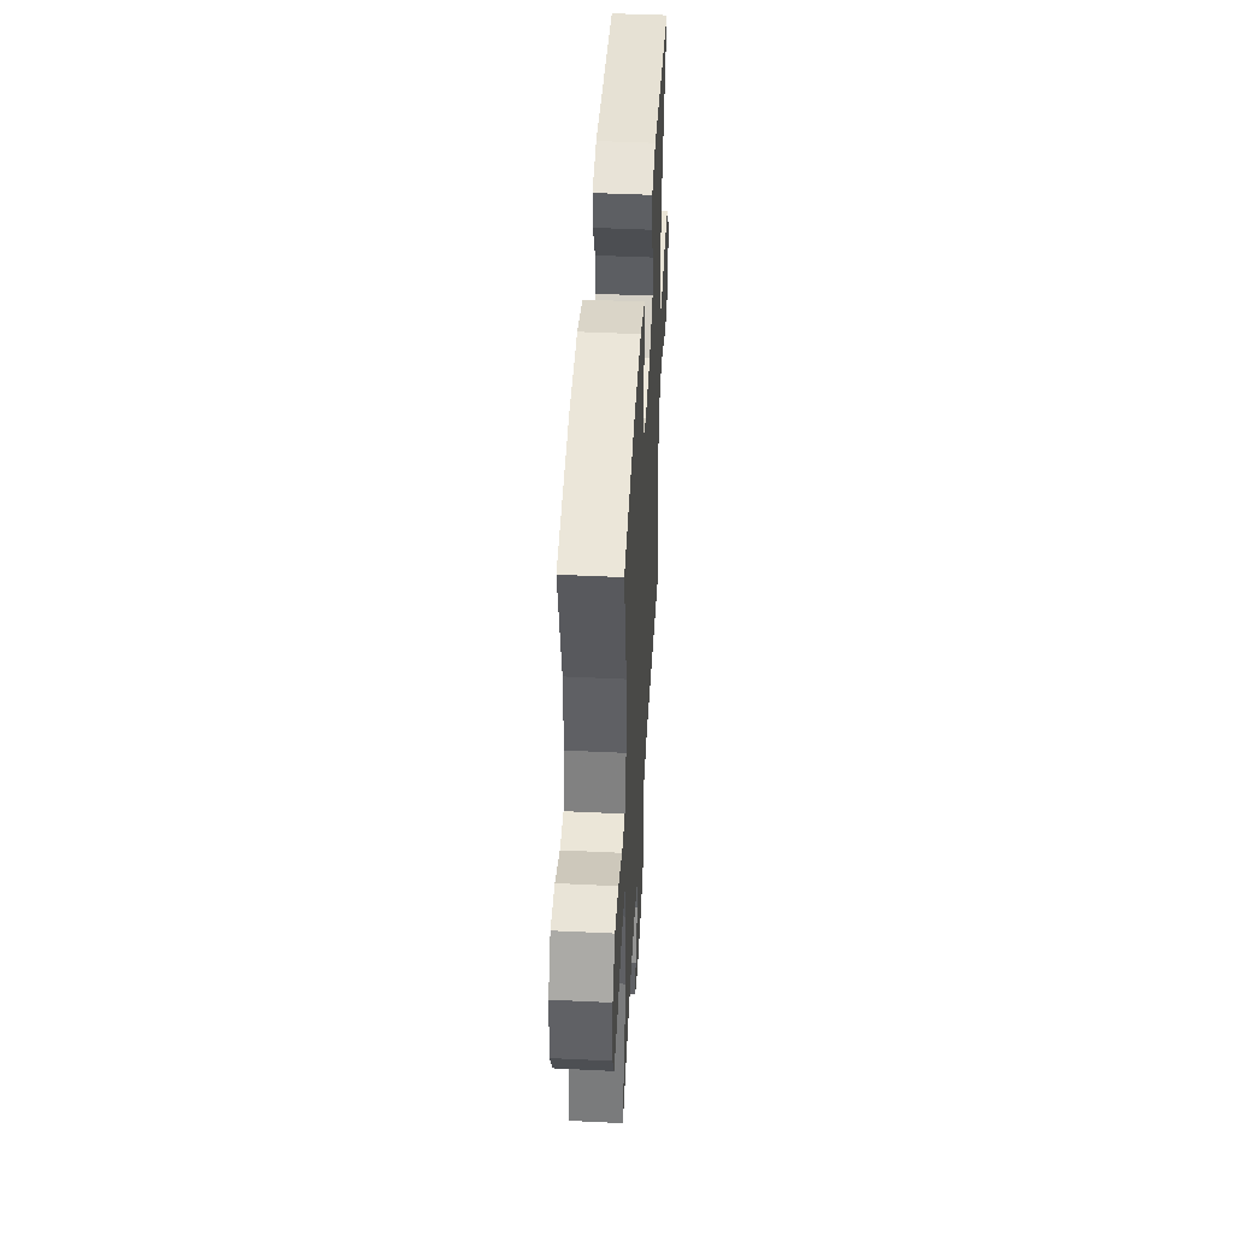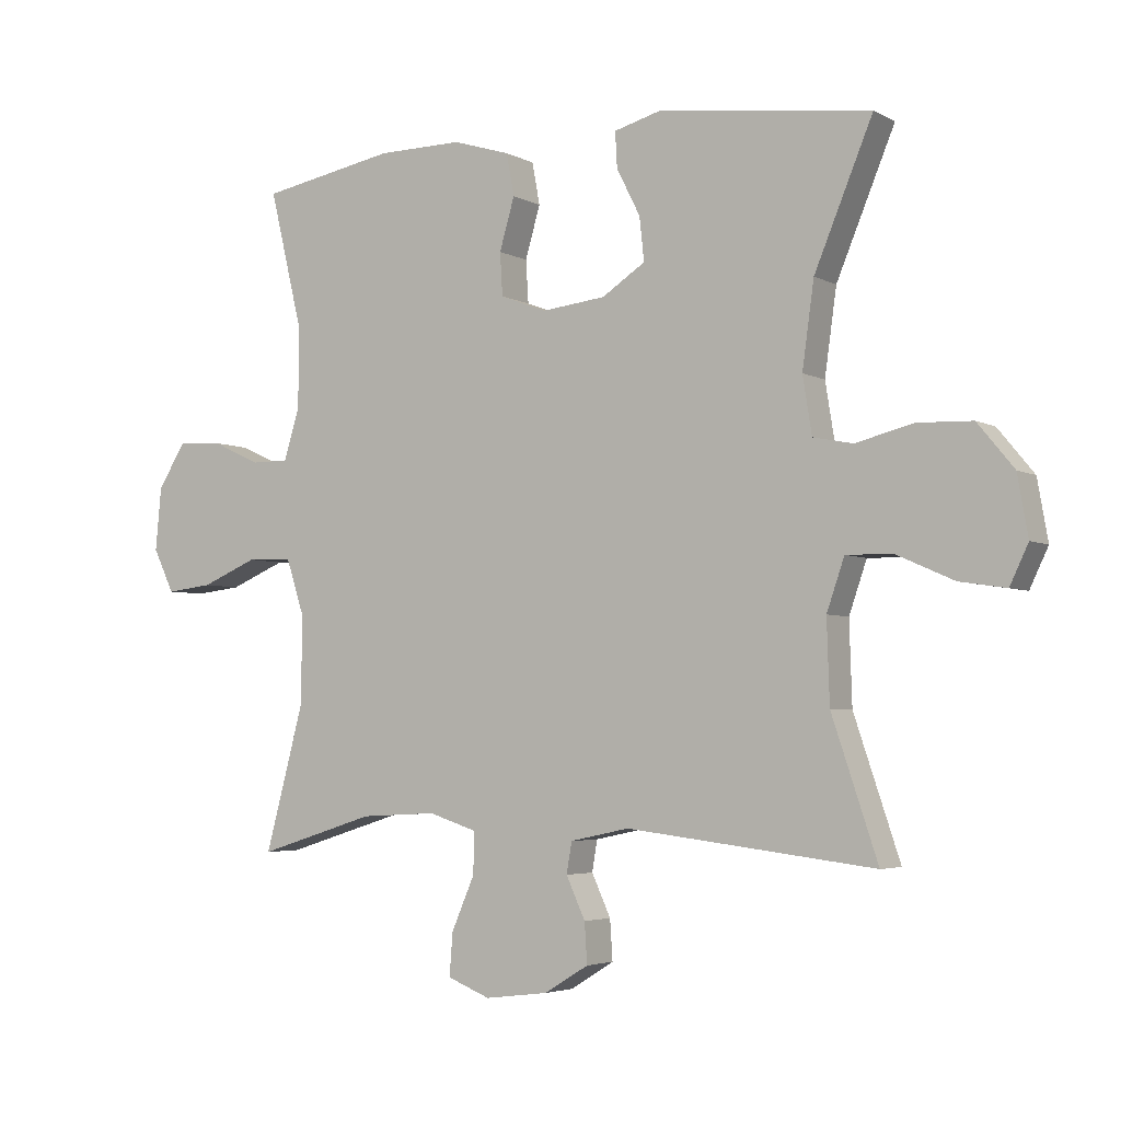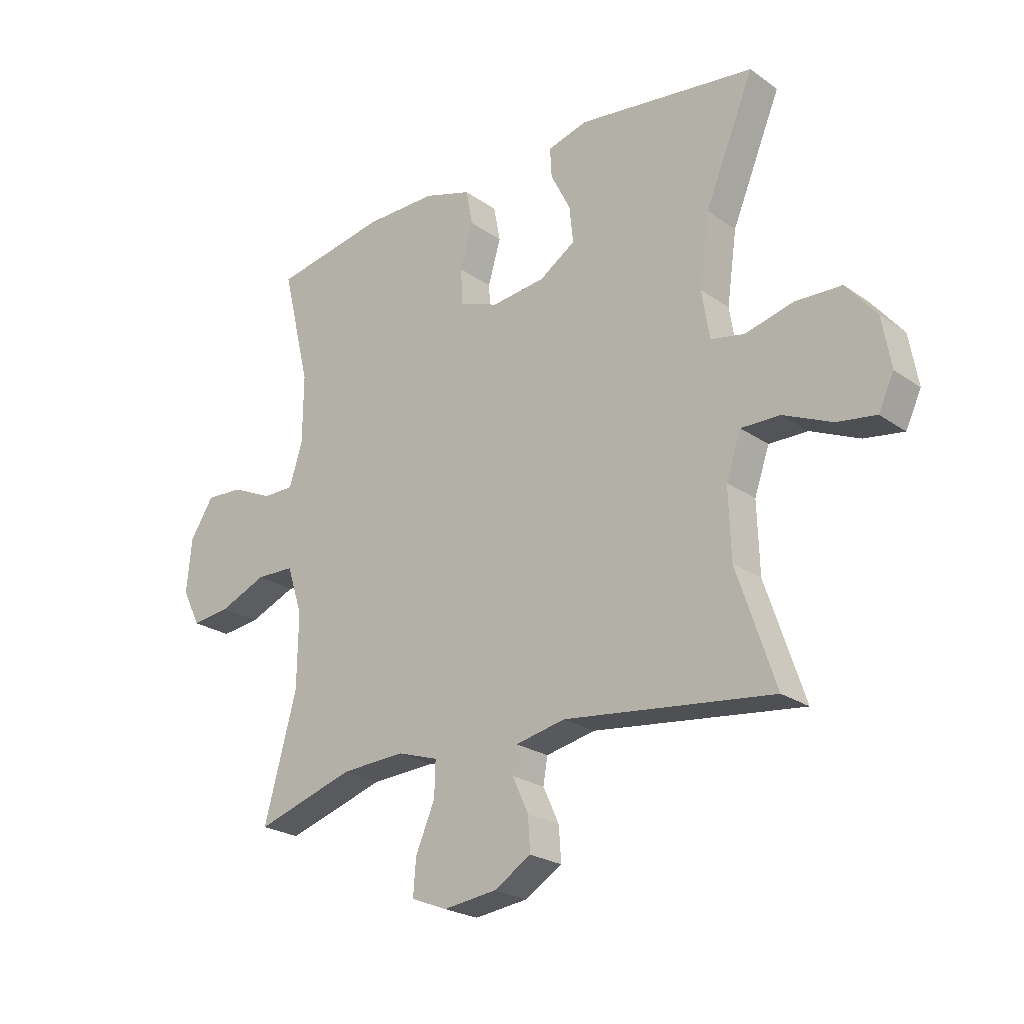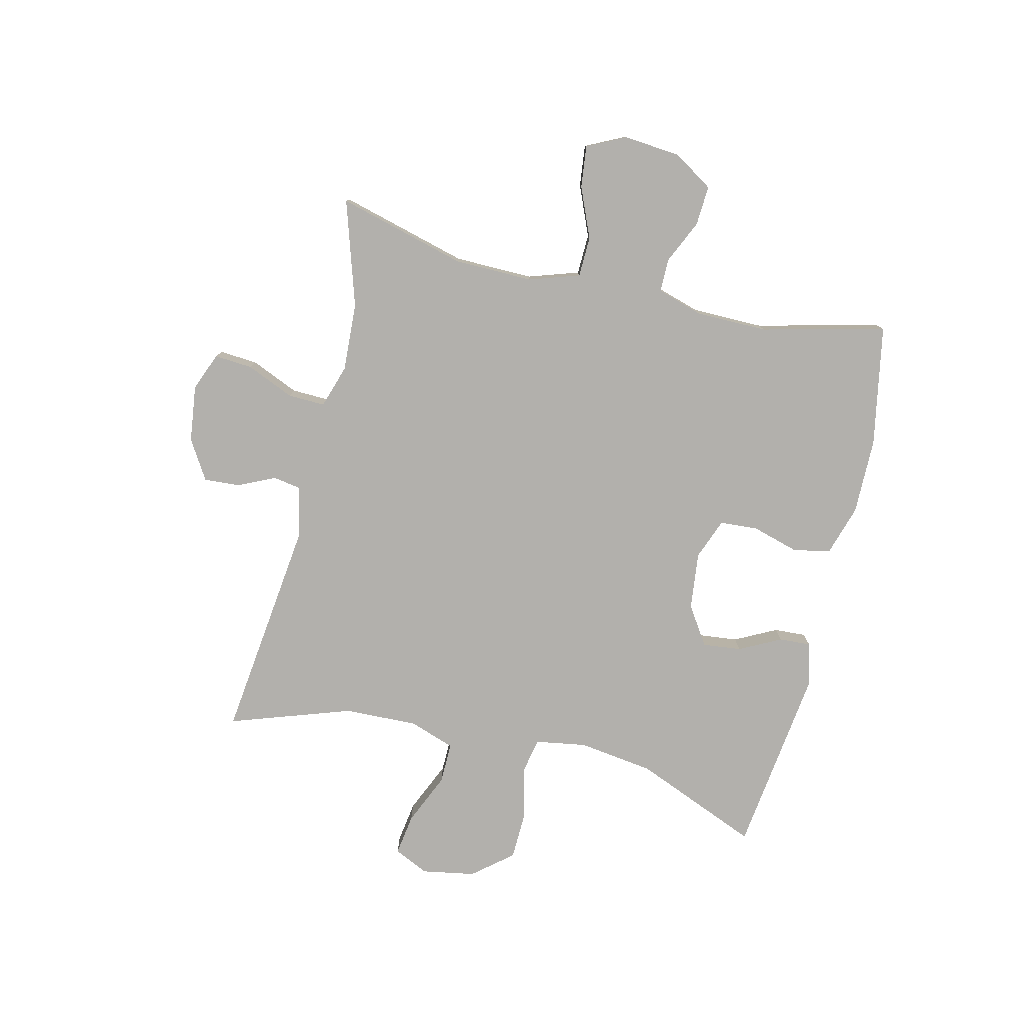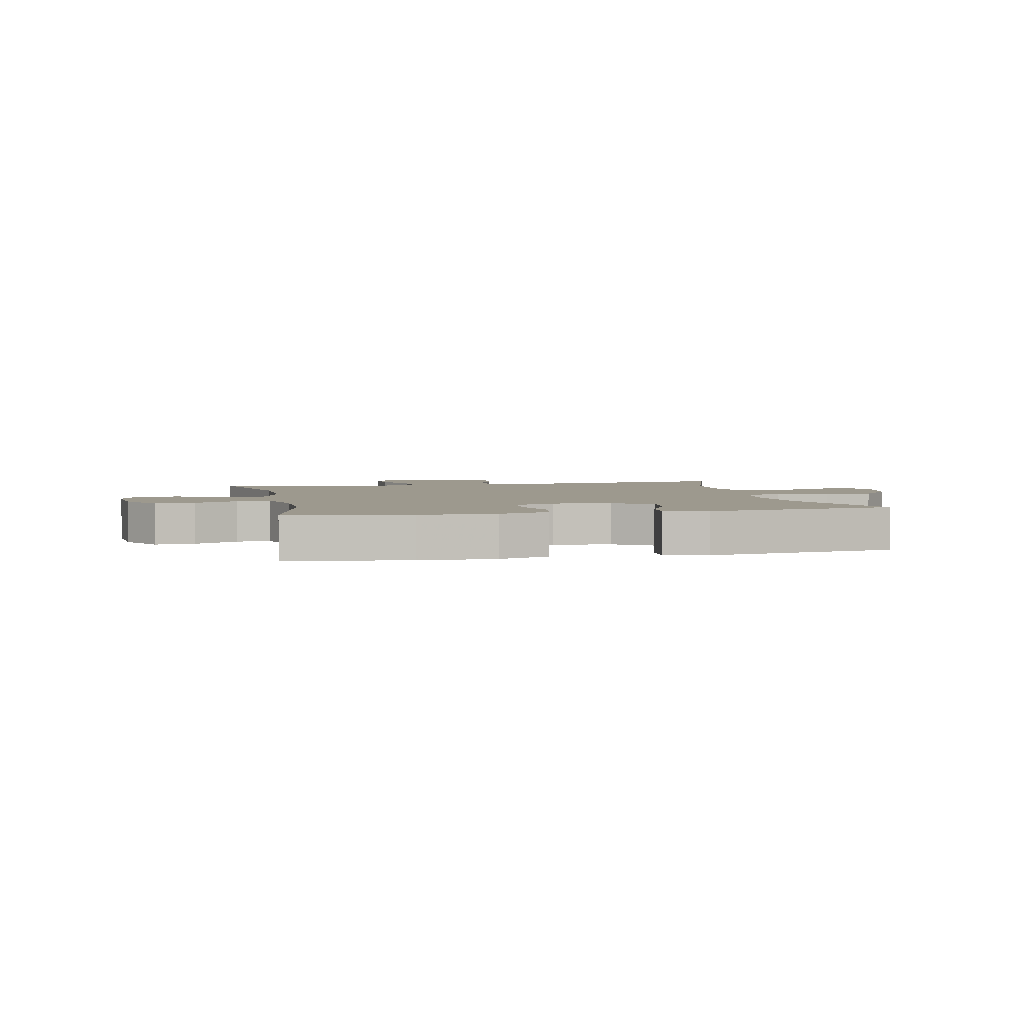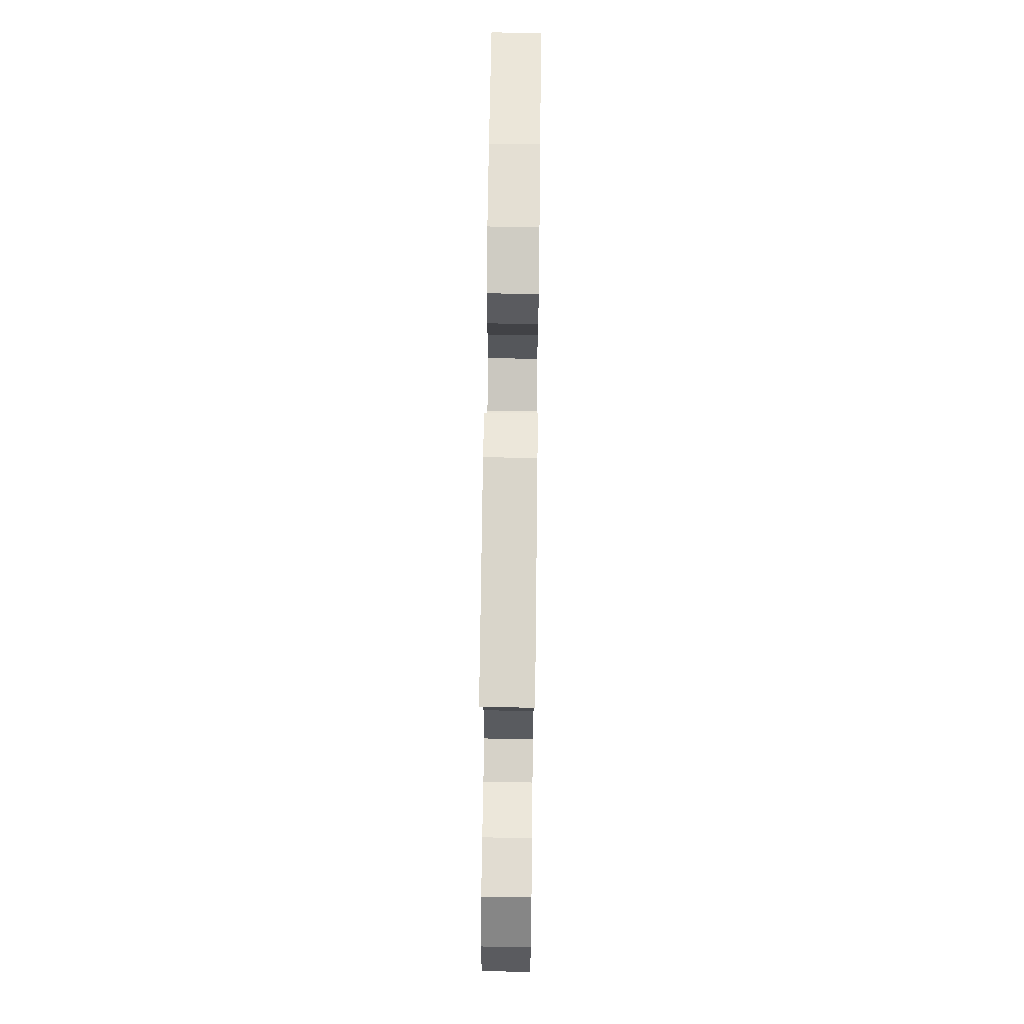
<metadata>
{"format":"obj","ext":"obj","renderer":"f3d","projection":"perspective","resolution":1024,"background":"white","views":[{"elev":46.4,"azim":-86.8,"up":"+Z"},{"elev":-4.0,"azim":31.4,"up":"+Z"},{"elev":-23.5,"azim":40.7,"up":"+Z"},{"elev":-78.8,"azim":-103.3,"up":"+Y"},{"elev":3.4,"azim":-12.4,"up":"+Y"},{"elev":67.2,"azim":90.7,"up":"+Z"}]}
</metadata>
<code>
v 0.5 0.07 0.5
v 0.411 0.07 0.286
v 0.393 0.07 0.157
v 0.407 0.07 0.07
v 0.468 0.07 0.058
v 0.555 0.07 0.08
v 0.639 0.07 0.077
v 0.694 0.07 0.01
v 0.71 0.07 -0.081
v 0.682 0.07 -0.14
v 0.611 0.07 -0.129
v 0.523 0.07 -0.09
v 0.453 0.07 -0.089
v 0.426 0.07 -0.167
v 0.43 0.07 -0.292
v 0.5 0.07 -0.5
v 0.122 0.07 -0.454
v 0.032 0.07 -0.473
v 0.024 0.07 -0.52
v 0.053 0.07 -0.583
v 0.057 0.07 -0.644
v -0.01 0.07 -0.685
v -0.107 0.07 -0.697
v -0.172 0.07 -0.671
v -0.167 0.07 -0.606
v -0.132 0.07 -0.525
v -0.13 0.07 -0.462
v -0.204 0.07 -0.438
v -0.32 0.07 -0.444
v -0.5 0.07 -0.5
v -0.441 0.07 -0.281
v -0.439 0.07 -0.147
v -0.467 0.07 -0.061
v -0.536 0.07 -0.059
v -0.622 0.07 -0.095
v -0.693 0.07 -0.103
v -0.725 0.07 -0.037
v -0.716 0.07 0.06
v -0.673 0.07 0.127
v -0.605 0.07 0.123
v -0.531 0.07 0.089
v -0.474 0.07 0.089
v -0.45 0.07 0.167
v -0.449 0.07 0.289
v -0.5 0.07 0.5
v -0.294 0.07 0.538
v -0.164 0.07 0.539
v -0.077 0.07 0.512
v -0.065 0.07 0.448
v -0.088 0.07 0.369
v -0.084 0.07 0.304
v -0.014 0.07 0.277
v 0.084 0.07 0.288
v 0.15 0.07 0.331
v 0.143 0.07 0.397
v 0.107 0.07 0.468
v 0.104 0.07 0.522
v 0.177 0.07 0.542
v 0.5 0 0.5
v 0.411 0 0.286
v 0.393 0 0.157
v 0.407 0 0.07
v 0.468 0 0.058
v 0.555 0 0.08
v 0.639 0 0.077
v 0.694 0 0.01
v 0.71 0 -0.081
v 0.682 0 -0.14
v 0.611 0 -0.129
v 0.523 0 -0.09
v 0.453 0 -0.089
v 0.426 0 -0.167
v 0.43 0 -0.292
v 0.5 0 -0.5
v 0.122 0 -0.454
v 0.032 0 -0.473
v 0.024 0 -0.52
v 0.053 0 -0.583
v 0.057 0 -0.644
v -0.01 0 -0.685
v -0.107 0 -0.697
v -0.172 0 -0.671
v -0.167 0 -0.606
v -0.132 0 -0.525
v -0.13 0 -0.462
v -0.204 0 -0.438
v -0.32 0 -0.444
v -0.5 0 -0.5
v -0.441 0 -0.281
v -0.439 0 -0.147
v -0.467 0 -0.061
v -0.536 0 -0.059
v -0.622 0 -0.095
v -0.693 0 -0.103
v -0.725 0 -0.037
v -0.716 0 0.06
v -0.673 0 0.127
v -0.605 0 0.123
v -0.531 0 0.089
v -0.474 0 0.089
v -0.45 0 0.167
v -0.449 0 0.289
v -0.5 0 0.5
v -0.294 0 0.538
v -0.164 0 0.539
v -0.077 0 0.512
v -0.065 0 0.448
v -0.088 0 0.369
v -0.084 0 0.304
v -0.014 0 0.277
v 0.084 0 0.288
v 0.15 0 0.331
v 0.143 0 0.397
v 0.107 0 0.468
v 0.104 0 0.522
v 0.177 0 0.542
f 55 56 57 58
f 54 55 58 1
f 53 54 1 2
f 52 53 2 3
f 47 48 49 50
f 47 50 51
f 44 45 46 47
f 43 44 47 51
f 42 43 51 52
f 38 39 40 41
f 38 41 42
f 37 38 42
f 34 35 36 37
f 33 34 37 42
f 32 33 42 52
f 29 30 31
f 28 29 31 32
f 27 28 32 52
f 23 24 25 26
f 19 20 21 22
f 18 19 22 23
f 15 16 17
f 14 15 17 18
f 13 14 18
f 9 10 11 12
f 9 12 13
f 8 9 13
f 5 6 7 8
f 4 5 8 13
f 27 52 3 4
f 18 23 26 27
f 4 13 18 27
f 116 115 114 113
f 59 116 113 112
f 60 59 112 111
f 61 60 111 110
f 108 107 106 105
f 109 108 105
f 105 104 103 102
f 109 105 102 101
f 110 109 101 100
f 99 98 97 96
f 100 99 96
f 100 96 95
f 95 94 93 92
f 100 95 92 91
f 110 100 91 90
f 89 88 87
f 90 89 87 86
f 110 90 86 85
f 84 83 82 81
f 80 79 78 77
f 81 80 77 76
f 75 74 73
f 76 75 73 72
f 76 72 71
f 70 69 68 67
f 71 70 67
f 71 67 66
f 66 65 64 63
f 71 66 63 62
f 62 61 110 85
f 85 84 81 76
f 85 76 71 62
f 1 59 60 2
f 2 60 61 3
f 3 61 62 4
f 4 62 63 5
f 5 63 64 6
f 6 64 65 7
f 7 65 66 8
f 8 66 67 9
f 9 67 68 10
f 10 68 69 11
f 11 69 70 12
f 12 70 71 13
f 13 71 72 14
f 14 72 73 15
f 15 73 74 16
f 16 74 75 17
f 17 75 76 18
f 18 76 77 19
f 19 77 78 20
f 20 78 79 21
f 21 79 80 22
f 22 80 81 23
f 23 81 82 24
f 24 82 83 25
f 25 83 84 26
f 26 84 85 27
f 27 85 86 28
f 28 86 87 29
f 29 87 88 30
f 30 88 89 31
f 31 89 90 32
f 32 90 91 33
f 33 91 92 34
f 34 92 93 35
f 35 93 94 36
f 36 94 95 37
f 37 95 96 38
f 38 96 97 39
f 39 97 98 40
f 40 98 99 41
f 41 99 100 42
f 42 100 101 43
f 43 101 102 44
f 44 102 103 45
f 45 103 104 46
f 46 104 105 47
f 47 105 106 48
f 48 106 107 49
f 49 107 108 50
f 50 108 109 51
f 51 109 110 52
f 52 110 111 53
f 53 111 112 54
f 54 112 113 55
f 55 113 114 56
f 56 114 115 57
f 57 115 116 58
f 58 116 59 1

</code>
